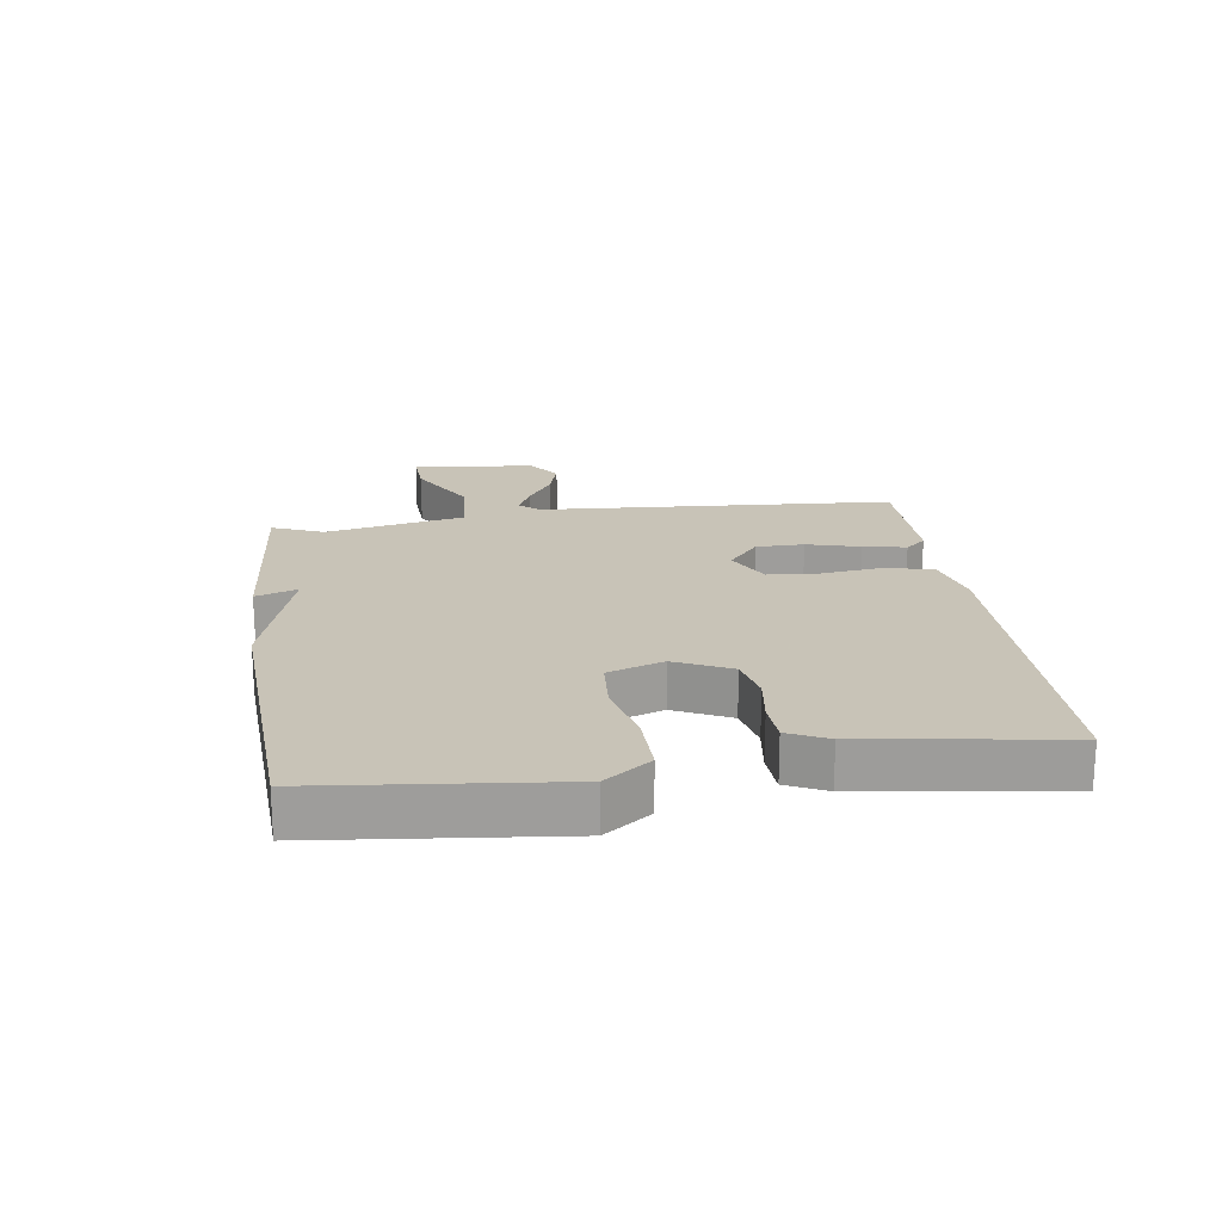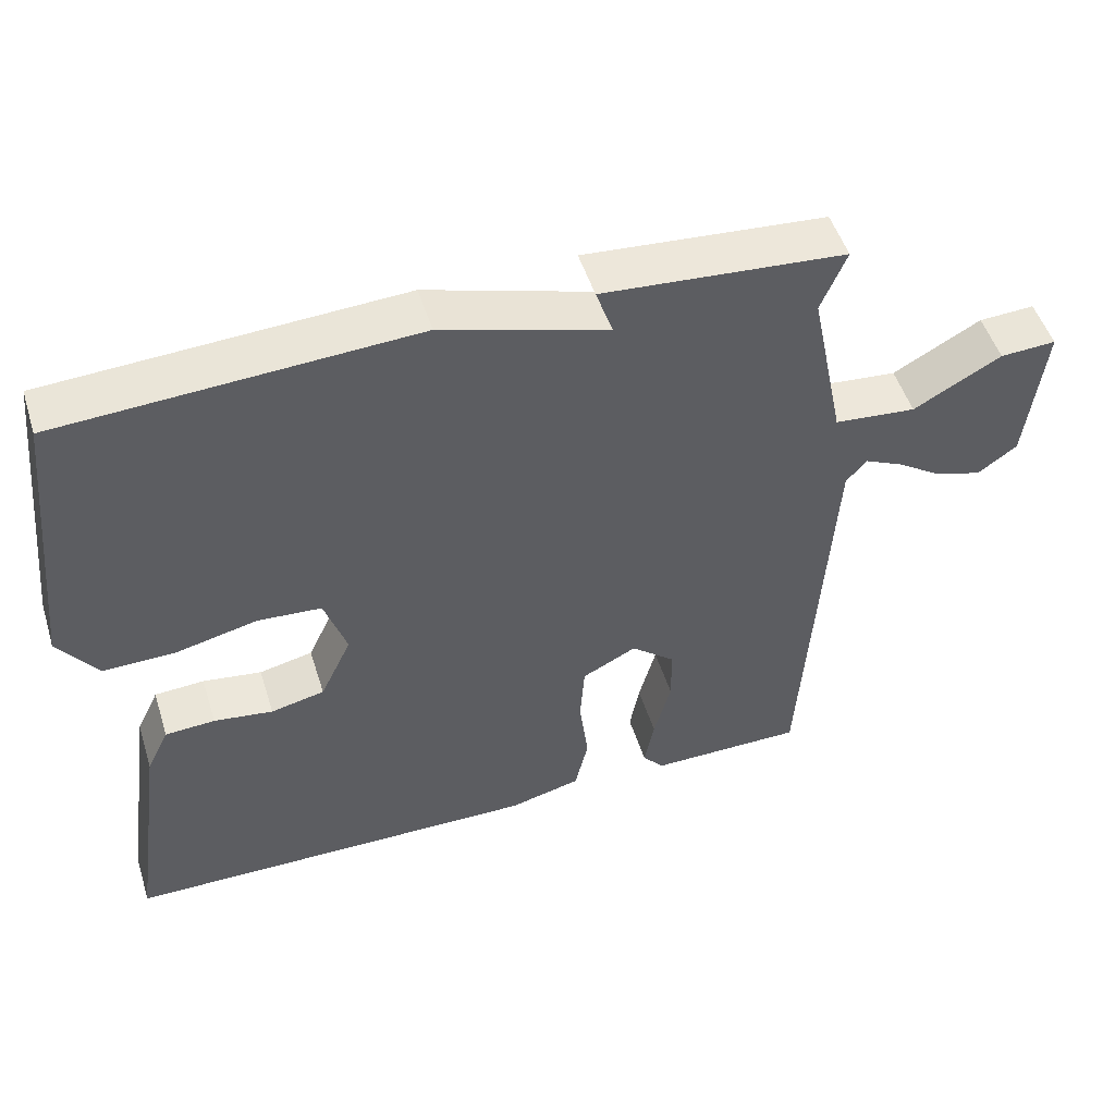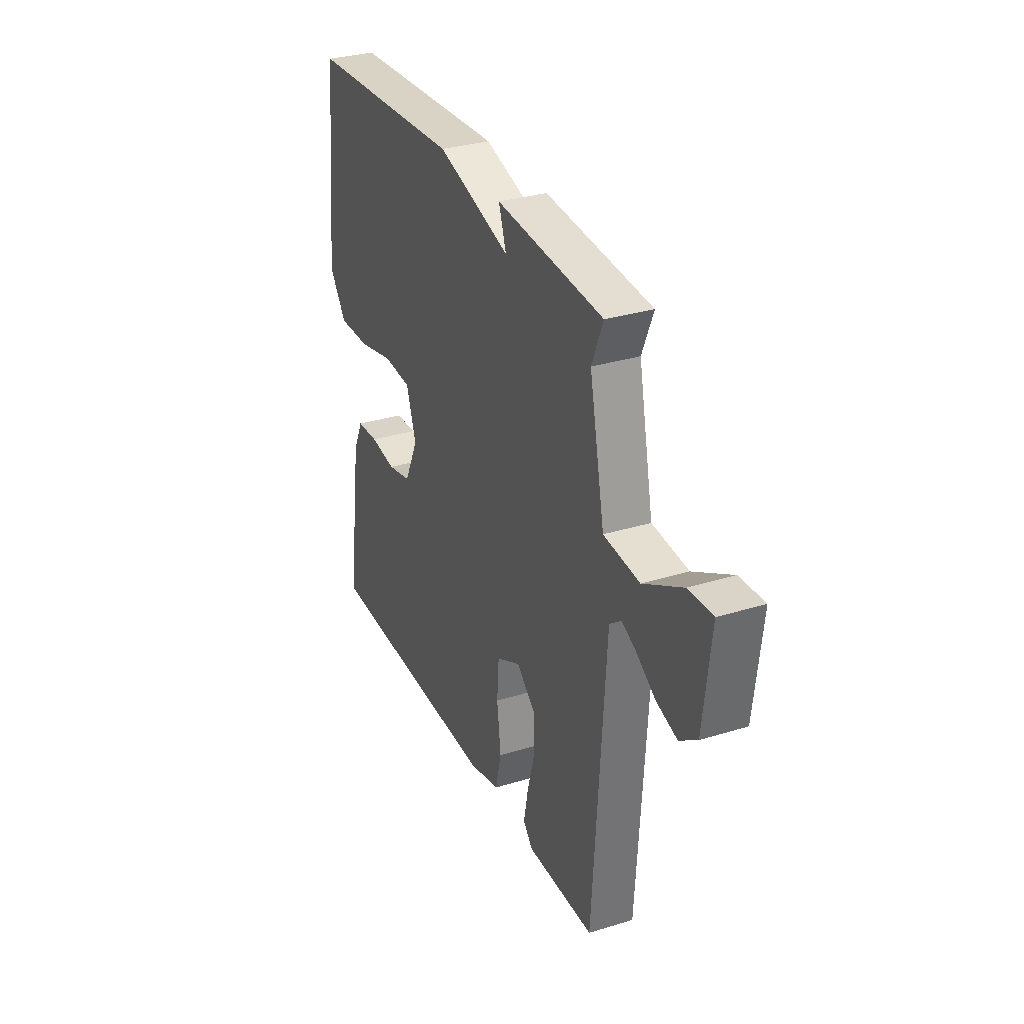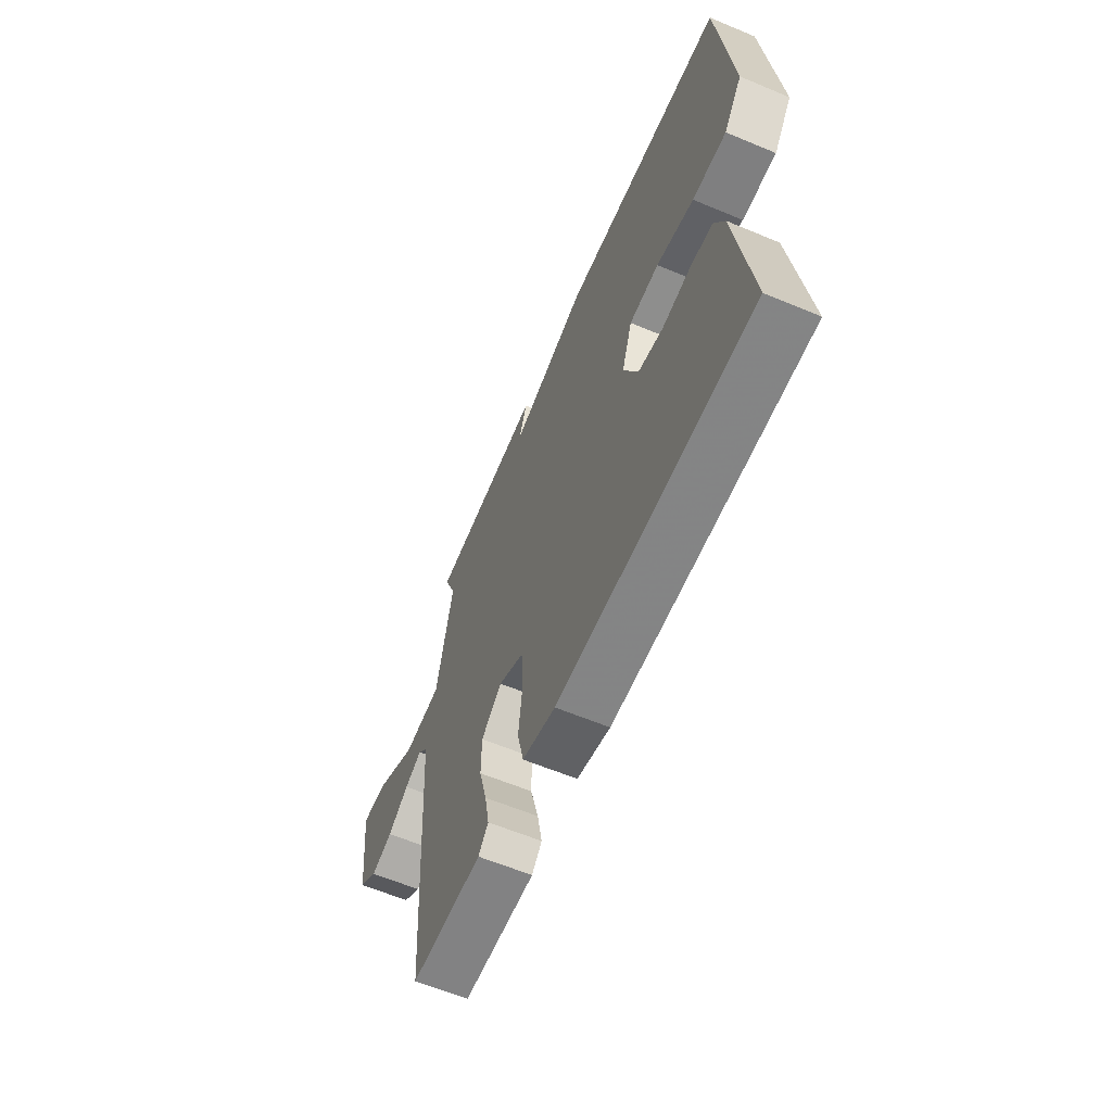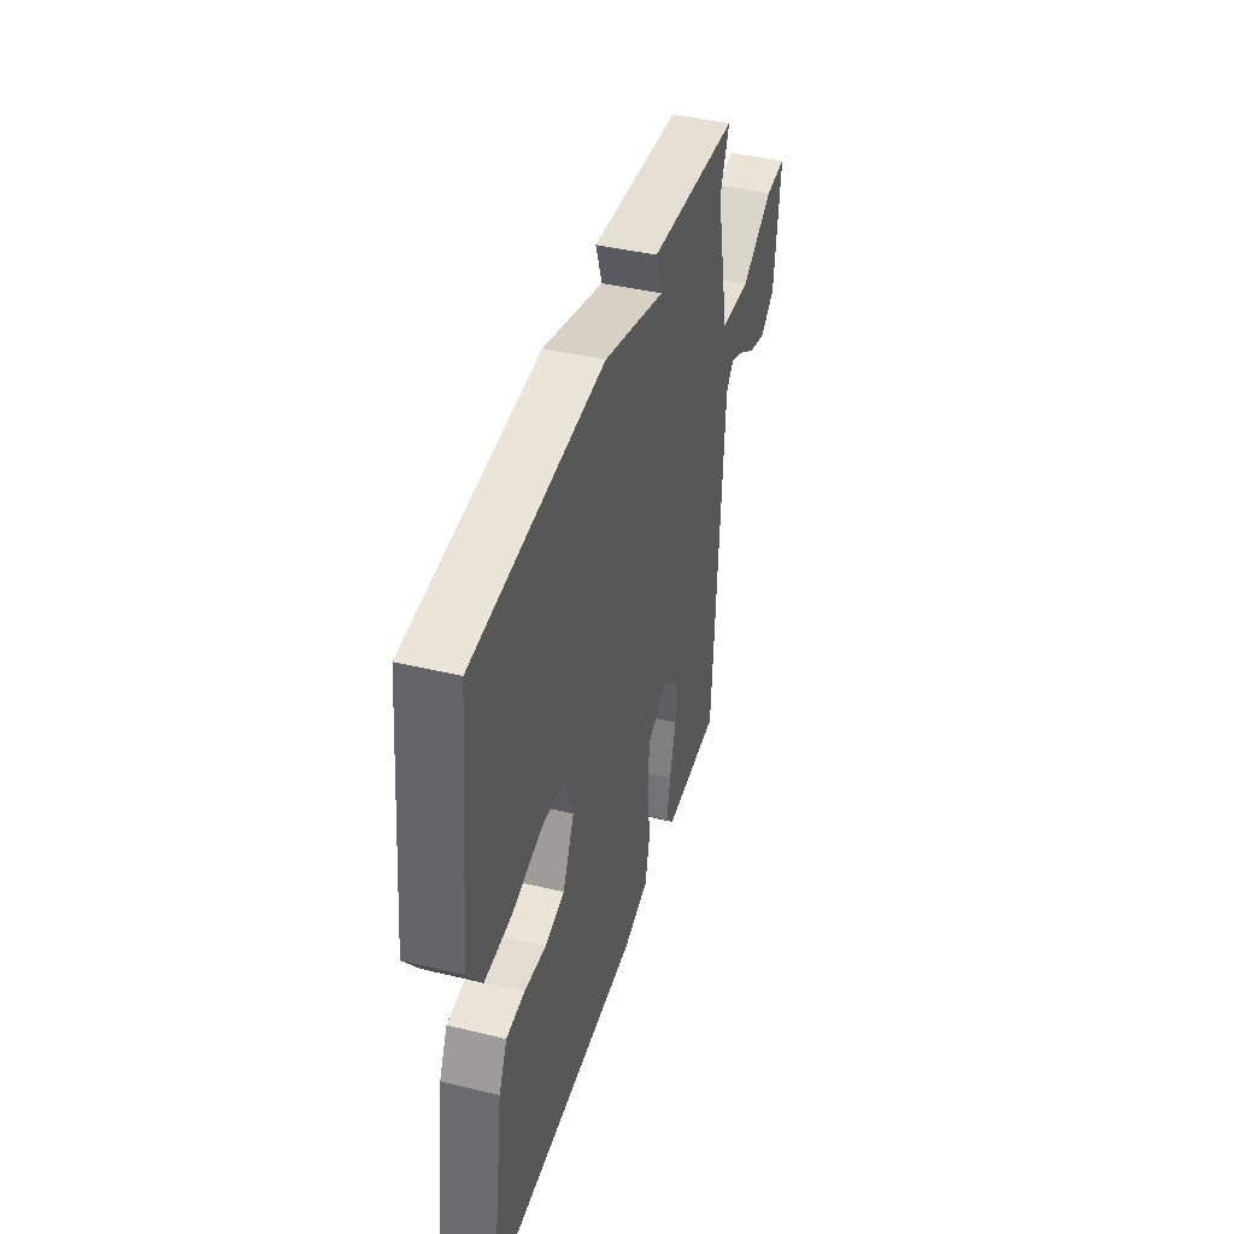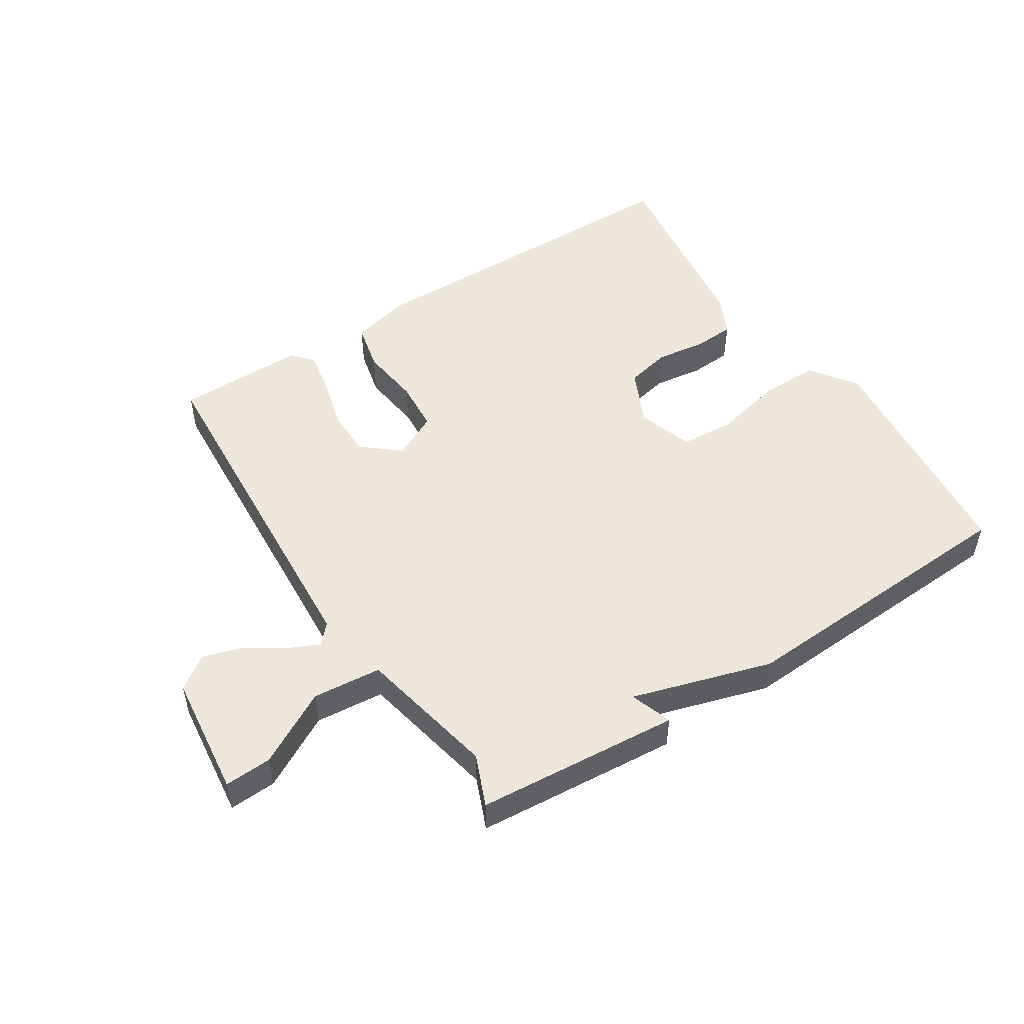
<metadata>
{"format":"obj","ext":"obj","renderer":"f3d","projection":"perspective","resolution":1024,"background":"white","views":[{"elev":19.8,"azim":82.0,"up":"+Y"},{"elev":50.3,"azim":162.7,"up":"+Z"},{"elev":31.5,"azim":-113.6,"up":"+Z"},{"elev":-61.0,"azim":66.9,"up":"+Z"},{"elev":42.2,"azim":106.1,"up":"+Z"},{"elev":50.5,"azim":-32.7,"up":"+Y"}]}
</metadata>
<code>
v 0.5 0.07 -0.5
v -0.059 0.07 -0.506
v -0.155 0.07 -0.482
v -0.173 0.07 -0.405
v -0.161 0.07 -0.308
v -0.167 0.07 -0.225
v -0.24 0.07 -0.188
v -0.299 0.07 -0.237
v -0.3 0.07 -0.314
v -0.277 0.07 -0.399
v -0.264 0.07 -0.468
v -0.293 0.07 -0.501
v -0.5 0.07 -0.5
v -0.537 0.07 0.07
v -0.565 0.07 0.101
v -0.615 0.07 0.078
v -0.676 0.07 0.038
v -0.739 0.07 0.019
v -0.792 0.07 0.057
v -0.815 0.07 0.254
v -0.74 0.07 0.25
v -0.622 0.07 0.185
v -0.512 0.07 0.195
v -0.466 0.07 0.418
v -0.5 0.07 0.5
v -0.174 0.07 0.526
v -0.197 0.07 0.459
v 0.026 0.07 0.526
v 0.5 0.07 0.5
v 0.54 0.07 0.118
v 0.487 0.07 0.045
v 0.389 0.07 0.047
v 0.281 0.07 0.072
v 0.195 0.07 0.066
v 0.165 0.07 -0.023
v 0.207 0.07 -0.112
v 0.279 0.07 -0.128
v 0.358 0.07 -0.117
v 0.425 0.07 -0.121
v 0.455 0.07 -0.184
v 0.5 0 -0.5
v -0.059 0 -0.506
v -0.155 0 -0.482
v -0.173 0 -0.405
v -0.161 0 -0.308
v -0.167 0 -0.225
v -0.24 0 -0.188
v -0.299 0 -0.237
v -0.3 0 -0.314
v -0.277 0 -0.399
v -0.264 0 -0.468
v -0.293 0 -0.501
v -0.5 0 -0.5
v -0.537 0 0.07
v -0.565 0 0.101
v -0.615 0 0.078
v -0.676 0 0.038
v -0.739 0 0.019
v -0.792 0 0.057
v -0.815 0 0.254
v -0.74 0 0.25
v -0.622 0 0.185
v -0.512 0 0.195
v -0.466 0 0.418
v -0.5 0 0.5
v -0.174 0 0.526
v -0.197 0 0.459
v 0.026 0 0.526
v 0.5 0 0.5
v 0.54 0 0.118
v 0.487 0 0.045
v 0.389 0 0.047
v 0.281 0 0.072
v 0.195 0 0.066
v 0.165 0 -0.023
v 0.207 0 -0.112
v 0.279 0 -0.128
v 0.358 0 -0.117
v 0.425 0 -0.121
v 0.455 0 -0.184
f 3 4 5
f 2 3 5
f 1 2 5
f 40 1 5
f 39 40 5
f 38 39 5
f 37 38 5
f 36 37 5 6
f 35 36 6 7
f 34 35 7
f 31 32 33
f 30 31 33
f 29 30 33
f 28 29 33
f 27 28 33
f 27 33 34
f 24 25 26 27
f 27 34 7
f 24 27 7
f 23 24 7
f 20 21 22
f 19 20 22
f 18 19 22
f 17 18 22
f 16 17 22
f 15 16 22 23
f 14 15 23 7
f 12 13 14
f 11 12 14
f 10 11 14
f 9 10 14
f 8 9 14
f 7 8 14
f 45 44 43
f 45 43 42
f 45 42 41
f 45 41 80
f 45 80 79
f 45 79 78
f 45 78 77
f 46 45 77 76
f 47 46 76 75
f 47 75 74
f 73 72 71
f 73 71 70
f 73 70 69
f 73 69 68
f 73 68 67
f 74 73 67
f 67 66 65 64
f 47 74 67
f 47 67 64
f 47 64 63
f 62 61 60
f 62 60 59
f 62 59 58
f 62 58 57
f 62 57 56
f 63 62 56 55
f 47 63 55 54
f 54 53 52
f 54 52 51
f 54 51 50
f 54 50 49
f 54 49 48
f 54 48 47
f 1 41 42 2
f 2 42 43 3
f 3 43 44 4
f 4 44 45 5
f 5 45 46 6
f 6 46 47 7
f 7 47 48 8
f 8 48 49 9
f 9 49 50 10
f 10 50 51 11
f 11 51 52 12
f 12 52 53 13
f 13 53 54 14
f 14 54 55 15
f 15 55 56 16
f 16 56 57 17
f 17 57 58 18
f 18 58 59 19
f 19 59 60 20
f 20 60 61 21
f 21 61 62 22
f 22 62 63 23
f 23 63 64 24
f 24 64 65 25
f 25 65 66 26
f 26 66 67 27
f 27 67 68 28
f 28 68 69 29
f 29 69 70 30
f 30 70 71 31
f 31 71 72 32
f 32 72 73 33
f 33 73 74 34
f 34 74 75 35
f 35 75 76 36
f 36 76 77 37
f 37 77 78 38
f 38 78 79 39
f 39 79 80 40
f 40 80 41 1

</code>
